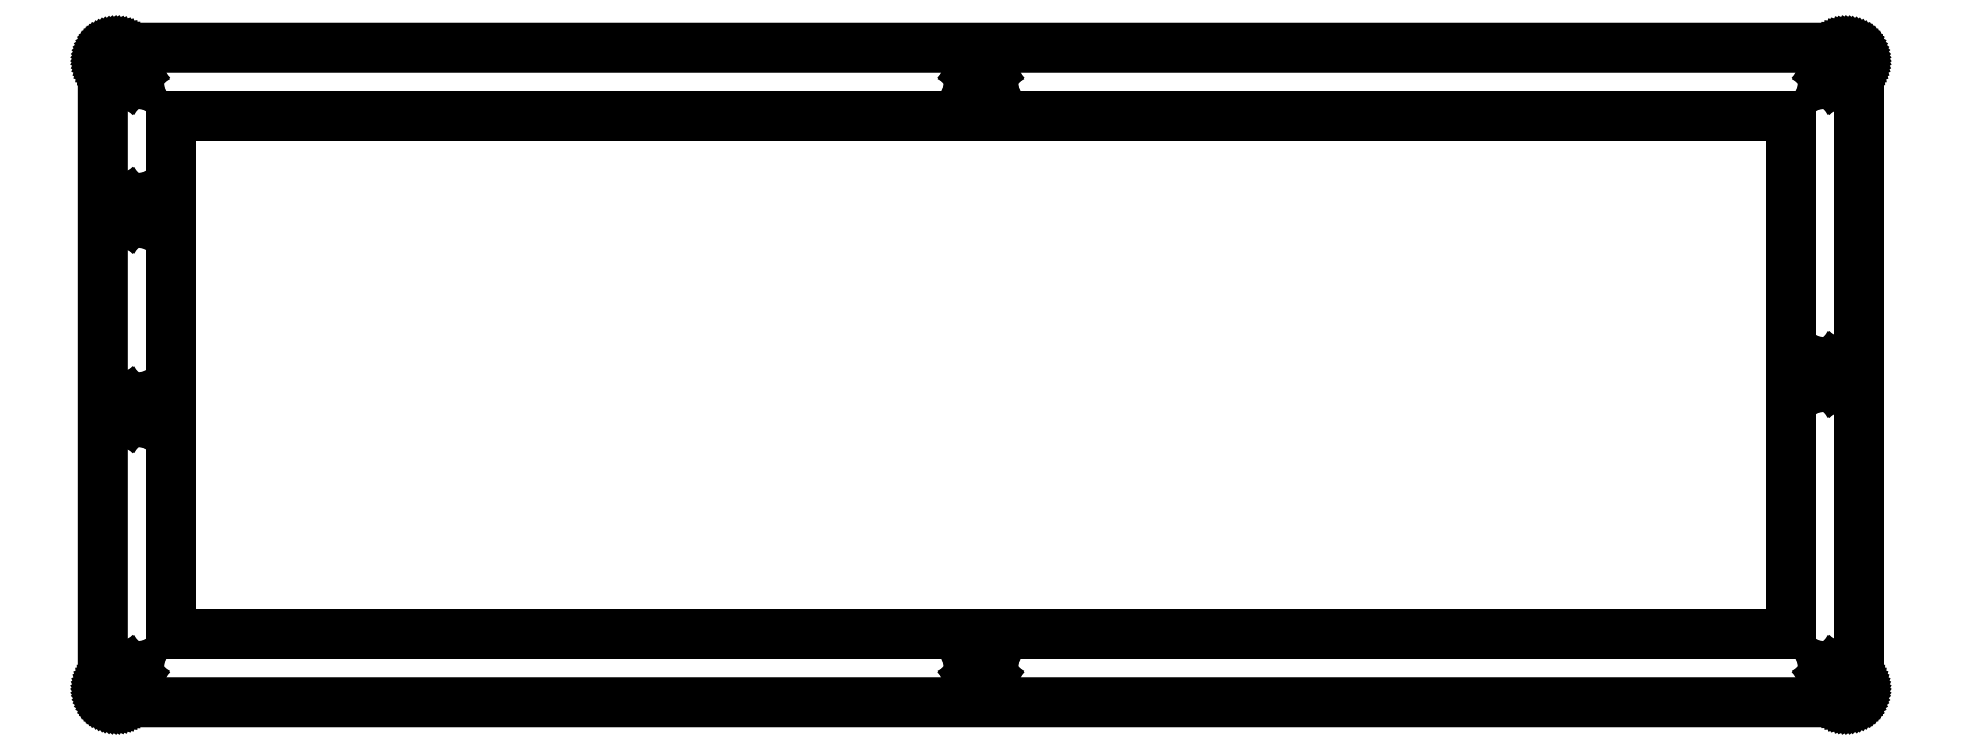
<metadata>
{"format":"dxf","ext":"dxf","renderer":"ezdxf+matplotlib","layout":"modelspace","background":"white","min_lineweight":24,"dpi":150}
</metadata>
<code>
0
SECTION
2
ENTITIES
0
LINE
8
0
10
256.2
20
96.28
30
0
11
256.4
21
96.27
31
0
0
LINE
8
0
10
256.4
20
96.27
30
0
11
256.5
21
96.26
31
0
0
LINE
8
0
10
256.5
20
96.26
30
0
11
256.7
21
96.22
31
0
0
LINE
8
0
10
256.7
20
96.22
30
0
11
256.8
21
96.18
31
0
0
LINE
8
0
10
256.8
20
96.18
30
0
11
257
21
96.13
31
0
0
LINE
8
0
10
257
20
96.13
30
0
11
257.1
21
96.06
31
0
0
LINE
8
0
10
257.1
20
96.06
30
0
11
257.3
21
95.99
31
0
0
LINE
8
0
10
257.3
20
95.99
30
0
11
257.4
21
95.9
31
0
0
LINE
8
0
10
257.4
20
95.9
30
0
11
257.5
21
95.8
31
0
0
LINE
8
0
10
257.5
20
95.8
30
0
11
257.6
21
95.7
31
0
0
LINE
8
0
10
257.6
20
95.7
30
0
11
257.7
21
95.58
31
0
0
LINE
8
0
10
257.7
20
95.58
30
0
11
257.8
21
95.46
31
0
0
LINE
8
0
10
257.8
20
95.46
30
0
11
257.9
21
95.32
31
0
0
LINE
8
0
10
257.9
20
95.32
30
0
11
258
21
95.19
31
0
0
LINE
8
0
10
258
20
95.19
30
0
11
258.1
21
95.05
31
0
0
LINE
8
0
10
258.1
20
95.05
30
0
11
258.1
21
94.9
31
0
0
LINE
8
0
10
258.1
20
94.9
30
0
11
258.2
21
94.75
31
0
0
LINE
8
0
10
258.2
20
94.75
30
0
11
258.2
21
94.59
31
0
0
LINE
8
0
10
258.2
20
94.59
30
0
11
258.2
21
94.44
31
0
0
LINE
8
0
10
258.2
20
94.44
30
0
11
258.2
21
94.28
31
0
0
LINE
8
0
10
258.2
20
94.28
30
0
11
258.2
21
2.078
31
0
0
LINE
8
0
10
258.2
20
2.078
30
0
11
258.2
21
1.922
31
0
0
LINE
8
0
10
258.2
20
1.922
30
0
11
258.2
21
1.767
31
0
0
LINE
8
0
10
258.2
20
1.767
30
0
11
258.2
21
1.612
31
0
0
LINE
8
0
10
258.2
20
1.612
30
0
11
258.1
21
1.461
31
0
0
LINE
8
0
10
258.1
20
1.461
30
0
11
258.1
21
1.313
31
0
0
LINE
8
0
10
258.1
20
1.313
30
0
11
258
21
1.171
31
0
0
LINE
8
0
10
258
20
1.171
30
0
11
257.9
21
1.035
31
0
0
LINE
8
0
10
257.9
20
1.035
30
0
11
257.8
21
0.904
31
0
0
LINE
8
0
10
257.8
20
0.904
30
0
11
257.7
21
0.7813
31
0
0
LINE
8
0
10
257.7
20
0.7813
30
0
11
257.6
21
0.6642
31
0
0
LINE
8
0
10
257.6
20
0.6642
30
0
11
257.5
21
0.5581
31
0
0
LINE
8
0
10
257.5
20
0.5581
30
0
11
257.4
21
0.4603
31
0
0
LINE
8
0
10
257.4
20
0.4603
30
0
11
257.3
21
0.3734
31
0
0
LINE
8
0
10
257.3
20
0.3734
30
0
11
257.1
21
0.2963
31
0
0
LINE
8
0
10
257.1
20
0.2963
30
0
11
257
21
0.2315
31
0
0
LINE
8
0
10
257
20
0.2315
30
0
11
256.8
21
0.1764
31
0
0
LINE
8
0
10
256.8
20
0.1764
30
0
11
256.7
21
0.135
31
0
0
LINE
8
0
10
256.7
20
0.135
30
0
11
256.5
21
0.1034
31
0
0
LINE
8
0
10
256.5
20
0.1034
30
0
11
256.4
21
0.08544
31
0
0
LINE
8
0
10
256.4
20
0.08544
30
0
11
256.2
21
0.07993
31
0
0
LINE
8
0
10
256.2
20
0.07993
30
0
11
2.095
21
0.07855
31
0
0
LINE
8
0
10
2.095
20
0.07855
30
0
11
1.938
21
0.08544
31
0
0
LINE
8
0
10
1.938
20
0.08544
30
0
11
1.782
21
0.1034
31
0
0
LINE
8
0
10
1.782
20
0.1034
30
0
11
1.627
21
0.135
31
0
0
LINE
8
0
10
1.627
20
0.135
30
0
11
1.476
21
0.1764
31
0
0
LINE
8
0
10
1.476
20
0.1764
30
0
11
1.328
21
0.2315
31
0
0
LINE
8
0
10
1.328
20
0.2315
30
0
11
1.186
21
0.2963
31
0
0
LINE
8
0
10
1.186
20
0.2963
30
0
11
1.05
21
0.3734
31
0
0
LINE
8
0
10
1.05
20
0.3734
30
0
11
0.9192
21
0.4603
31
0
0
LINE
8
0
10
0.9192
20
0.4603
30
0
11
0.7951
21
0.5581
31
0
0
LINE
8
0
10
0.7951
20
0.5581
30
0
11
0.6794
21
0.6642
31
0
0
LINE
8
0
10
0.6794
20
0.6642
30
0
11
0.5733
21
0.7813
31
0
0
LINE
8
0
10
0.5733
20
0.7813
30
0
11
0.4754
21
0.904
31
0
0
LINE
8
0
10
0.4754
20
0.904
30
0
11
0.3886
21
1.035
31
0
0
LINE
8
0
10
0.3886
20
1.035
30
0
11
0.3114
21
1.171
31
0
0
LINE
8
0
10
0.3114
20
1.171
30
0
11
0.2467
21
1.313
31
0
0
LINE
8
0
10
0.2467
20
1.313
30
0
11
0.1915
21
1.461
31
0
0
LINE
8
0
10
0.1915
20
1.461
30
0
11
0.1502
21
1.612
31
0
0
LINE
8
0
10
0.1502
20
1.612
30
0
11
0.1185
21
1.767
31
0
0
LINE
8
0
10
0.1185
20
1.767
30
0
11
0.1006
21
1.922
31
0
0
LINE
8
0
10
0.1006
20
1.922
30
0
11
0.09371
21
2.078
31
0
0
LINE
8
0
10
0.09371
20
2.078
30
0
11
0.09508
21
94.28
31
0
0
LINE
8
0
10
0.09508
20
94.28
30
0
11
0.1006
21
94.44
31
0
0
LINE
8
0
10
0.1006
20
94.44
30
0
11
0.1185
21
94.59
31
0
0
LINE
8
0
10
0.1185
20
94.59
30
0
11
0.1502
21
94.75
31
0
0
LINE
8
0
10
0.1502
20
94.75
30
0
11
0.1915
21
94.9
31
0
0
LINE
8
0
10
0.1915
20
94.9
30
0
11
0.2467
21
95.05
31
0
0
LINE
8
0
10
0.2467
20
95.05
30
0
11
0.3114
21
95.19
31
0
0
LINE
8
0
10
0.3114
20
95.19
30
0
11
0.3886
21
95.32
31
0
0
LINE
8
0
10
0.3886
20
95.32
30
0
11
0.4754
21
95.46
31
0
0
LINE
8
0
10
0.4754
20
95.46
30
0
11
0.5733
21
95.58
31
0
0
LINE
8
0
10
0.5733
20
95.58
30
0
11
0.6794
21
95.7
31
0
0
LINE
8
0
10
0.6794
20
95.7
30
0
11
0.7951
21
95.8
31
0
0
LINE
8
0
10
0.7951
20
95.8
30
0
11
0.9192
21
95.9
31
0
0
LINE
8
0
10
0.9192
20
95.9
30
0
11
1.05
21
95.99
31
0
0
LINE
8
0
10
1.05
20
95.99
30
0
11
1.186
21
96.06
31
0
0
LINE
8
0
10
1.186
20
96.06
30
0
11
1.328
21
96.13
31
0
0
LINE
8
0
10
1.328
20
96.13
30
0
11
1.476
21
96.18
31
0
0
LINE
8
0
10
1.476
20
96.18
30
0
11
1.627
21
96.22
31
0
0
LINE
8
0
10
1.627
20
96.22
30
0
11
1.782
21
96.26
31
0
0
LINE
8
0
10
1.782
20
96.26
30
0
11
1.938
21
96.27
31
0
0
LINE
8
0
10
1.938
20
96.27
30
0
11
2.095
21
96.28
31
0
0
LINE
8
0
10
2.095
20
96.28
30
0
11
256.2
21
96.28
31
0
0
LINE
8
0
10
254.3
20
5.006
30
0
11
253.8
21
4.793
31
0
0
LINE
8
0
10
253.8
20
4.793
30
0
11
253.5
21
4.461
31
0
0
LINE
8
0
10
253.5
20
4.461
30
0
11
253.3
21
4.043
31
0
0
LINE
8
0
10
253.3
20
4.043
30
0
11
253.2
21
3.579
31
0
0
LINE
8
0
10
253.2
20
3.579
30
0
11
253.3
21
3.116
31
0
0
LINE
8
0
10
253.3
20
3.116
30
0
11
253.5
21
2.698
31
0
0
LINE
8
0
10
253.5
20
2.698
30
0
11
253.8
21
2.366
31
0
0
LINE
8
0
10
253.8
20
2.366
30
0
11
254.3
21
2.152
31
0
0
LINE
8
0
10
254.3
20
2.152
30
0
11
254.7
21
2.078
31
0
0
LINE
8
0
10
254.7
20
2.078
30
0
11
255.2
21
2.152
31
0
0
LINE
8
0
10
255.2
20
2.152
30
0
11
255.6
21
2.366
31
0
0
LINE
8
0
10
255.6
20
2.366
30
0
11
255.9
21
2.698
31
0
0
LINE
8
0
10
255.9
20
2.698
30
0
11
256.1
21
3.116
31
0
0
LINE
8
0
10
256.1
20
3.116
30
0
11
256.2
21
3.579
31
0
0
LINE
8
0
10
256.2
20
3.579
30
0
11
256.1
21
4.043
31
0
0
LINE
8
0
10
256.1
20
4.043
30
0
11
255.9
21
4.461
31
0
0
LINE
8
0
10
255.9
20
4.461
30
0
11
255.6
21
4.793
31
0
0
LINE
8
0
10
255.6
20
4.793
30
0
11
255.2
21
5.006
31
0
0
LINE
8
0
10
255.2
20
5.006
30
0
11
254.7
21
5.078
31
0
0
LINE
8
0
10
254.7
20
5.078
30
0
11
254.3
21
5.006
31
0
0
LINE
8
0
10
128.7
20
5.006
30
0
11
128.3
21
4.793
31
0
0
LINE
8
0
10
128.3
20
4.793
30
0
11
127.9
21
4.461
31
0
0
LINE
8
0
10
127.9
20
4.461
30
0
11
127.7
21
4.043
31
0
0
LINE
8
0
10
127.7
20
4.043
30
0
11
127.7
21
3.579
31
0
0
LINE
8
0
10
127.7
20
3.579
30
0
11
127.7
21
3.116
31
0
0
LINE
8
0
10
127.7
20
3.116
30
0
11
127.9
21
2.698
31
0
0
LINE
8
0
10
127.9
20
2.698
30
0
11
128.3
21
2.366
31
0
0
LINE
8
0
10
128.3
20
2.366
30
0
11
128.7
21
2.152
31
0
0
LINE
8
0
10
128.7
20
2.152
30
0
11
129.2
21
2.078
31
0
0
LINE
8
0
10
129.2
20
2.078
30
0
11
129.6
21
2.152
31
0
0
LINE
8
0
10
129.6
20
2.152
30
0
11
130
21
2.366
31
0
0
LINE
8
0
10
130
20
2.366
30
0
11
130.4
21
2.698
31
0
0
LINE
8
0
10
130.4
20
2.698
30
0
11
130.6
21
3.116
31
0
0
LINE
8
0
10
130.6
20
3.116
30
0
11
130.7
21
3.579
31
0
0
LINE
8
0
10
130.7
20
3.579
30
0
11
130.6
21
4.043
31
0
0
LINE
8
0
10
130.6
20
4.043
30
0
11
130.4
21
4.461
31
0
0
LINE
8
0
10
130.4
20
4.461
30
0
11
130
21
4.793
31
0
0
LINE
8
0
10
130
20
4.793
30
0
11
129.6
21
5.006
31
0
0
LINE
8
0
10
129.6
20
5.006
30
0
11
129.2
21
5.078
31
0
0
LINE
8
0
10
129.2
20
5.078
30
0
11
128.7
21
5.006
31
0
0
LINE
8
0
10
3.131
20
5.006
30
0
11
2.713
21
4.793
31
0
0
LINE
8
0
10
2.713
20
4.793
30
0
11
2.381
21
4.461
31
0
0
LINE
8
0
10
2.381
20
4.461
30
0
11
2.168
21
4.043
31
0
0
LINE
8
0
10
2.168
20
4.043
30
0
11
2.093
21
3.579
31
0
0
LINE
8
0
10
2.093
20
3.579
30
0
11
2.168
21
3.116
31
0
0
LINE
8
0
10
2.168
20
3.116
30
0
11
2.381
21
2.698
31
0
0
LINE
8
0
10
2.381
20
2.698
30
0
11
2.713
21
2.366
31
0
0
LINE
8
0
10
2.713
20
2.366
30
0
11
3.131
21
2.152
31
0
0
LINE
8
0
10
3.131
20
2.152
30
0
11
3.595
21
2.078
31
0
0
LINE
8
0
10
3.595
20
2.078
30
0
11
4.058
21
2.152
31
0
0
LINE
8
0
10
4.058
20
2.152
30
0
11
4.476
21
2.366
31
0
0
LINE
8
0
10
4.476
20
2.366
30
0
11
4.808
21
2.698
31
0
0
LINE
8
0
10
4.808
20
2.698
30
0
11
5.02
21
3.116
31
0
0
LINE
8
0
10
5.02
20
3.116
30
0
11
5.095
21
3.579
31
0
0
LINE
8
0
10
5.095
20
3.579
30
0
11
5.02
21
4.043
31
0
0
LINE
8
0
10
5.02
20
4.043
30
0
11
4.808
21
4.461
31
0
0
LINE
8
0
10
4.808
20
4.461
30
0
11
4.476
21
4.793
31
0
0
LINE
8
0
10
4.476
20
4.793
30
0
11
4.058
21
5.006
31
0
0
LINE
8
0
10
4.058
20
5.006
30
0
11
3.595
21
5.078
31
0
0
LINE
8
0
10
3.595
20
5.078
30
0
11
3.131
21
5.006
31
0
0
LINE
8
0
10
10.09
20
86.28
30
0
11
10.09
21
48.18
31
0
0
LINE
8
0
10
10.09
20
48.18
30
0
11
10.09
21
48.18
31
0
0
LINE
8
0
10
10.09
20
48.18
30
0
11
10.09
21
29.13
31
0
0
LINE
8
0
10
10.09
20
29.13
30
0
11
10.09
21
29.13
31
0
0
LINE
8
0
10
10.09
20
29.13
30
0
11
10.09
21
10.08
31
0
0
LINE
8
0
10
10.09
20
10.08
30
0
11
248.2
21
10.08
31
0
0
LINE
8
0
10
248.2
20
10.08
30
0
11
248.2
21
86.28
31
0
0
LINE
8
0
10
248.2
20
86.28
30
0
11
10.09
21
86.28
31
0
0
LINE
8
0
10
128.7
20
94.21
30
0
11
128.3
21
93.99
31
0
0
LINE
8
0
10
128.3
20
93.99
30
0
11
127.9
21
93.66
31
0
0
LINE
8
0
10
127.9
20
93.66
30
0
11
127.7
21
93.24
31
0
0
LINE
8
0
10
127.7
20
93.24
30
0
11
127.7
21
92.78
31
0
0
LINE
8
0
10
127.7
20
92.78
30
0
11
127.7
21
92.32
31
0
0
LINE
8
0
10
127.7
20
92.32
30
0
11
127.9
21
91.9
31
0
0
LINE
8
0
10
127.9
20
91.9
30
0
11
128.3
21
91.57
31
0
0
LINE
8
0
10
128.3
20
91.57
30
0
11
128.7
21
91.35
31
0
0
LINE
8
0
10
128.7
20
91.35
30
0
11
129.2
21
91.28
31
0
0
LINE
8
0
10
129.2
20
91.28
30
0
11
129.6
21
91.35
31
0
0
LINE
8
0
10
129.6
20
91.35
30
0
11
130
21
91.57
31
0
0
LINE
8
0
10
130
20
91.57
30
0
11
130.4
21
91.9
31
0
0
LINE
8
0
10
130.4
20
91.9
30
0
11
130.6
21
92.32
31
0
0
LINE
8
0
10
130.6
20
92.32
30
0
11
130.7
21
92.78
31
0
0
LINE
8
0
10
130.7
20
92.78
30
0
11
130.6
21
93.24
31
0
0
LINE
8
0
10
130.6
20
93.24
30
0
11
130.4
21
93.66
31
0
0
LINE
8
0
10
130.4
20
93.66
30
0
11
130
21
93.99
31
0
0
LINE
8
0
10
130
20
93.99
30
0
11
129.6
21
94.21
31
0
0
LINE
8
0
10
129.6
20
94.21
30
0
11
129.2
21
94.28
31
0
0
LINE
8
0
10
129.2
20
94.28
30
0
11
128.7
21
94.21
31
0
0
LINE
8
0
10
254.3
20
94.21
30
0
11
253.8
21
93.99
31
0
0
LINE
8
0
10
253.8
20
93.99
30
0
11
253.5
21
93.66
31
0
0
LINE
8
0
10
253.5
20
93.66
30
0
11
253.3
21
93.24
31
0
0
LINE
8
0
10
253.3
20
93.24
30
0
11
253.2
21
92.78
31
0
0
LINE
8
0
10
253.2
20
92.78
30
0
11
253.3
21
92.32
31
0
0
LINE
8
0
10
253.3
20
92.32
30
0
11
253.5
21
91.9
31
0
0
LINE
8
0
10
253.5
20
91.9
30
0
11
253.8
21
91.57
31
0
0
LINE
8
0
10
253.8
20
91.57
30
0
11
254.3
21
91.35
31
0
0
LINE
8
0
10
254.3
20
91.35
30
0
11
254.7
21
91.28
31
0
0
LINE
8
0
10
254.7
20
91.28
30
0
11
255.2
21
91.35
31
0
0
LINE
8
0
10
255.2
20
91.35
30
0
11
255.6
21
91.57
31
0
0
LINE
8
0
10
255.6
20
91.57
30
0
11
255.9
21
91.9
31
0
0
LINE
8
0
10
255.9
20
91.9
30
0
11
256.1
21
92.32
31
0
0
LINE
8
0
10
256.1
20
92.32
30
0
11
256.2
21
92.78
31
0
0
LINE
8
0
10
256.2
20
92.78
30
0
11
256.1
21
93.24
31
0
0
LINE
8
0
10
256.1
20
93.24
30
0
11
255.9
21
93.66
31
0
0
LINE
8
0
10
255.9
20
93.66
30
0
11
255.6
21
93.99
31
0
0
LINE
8
0
10
255.6
20
93.99
30
0
11
255.2
21
94.21
31
0
0
LINE
8
0
10
255.2
20
94.21
30
0
11
254.7
21
94.28
31
0
0
LINE
8
0
10
254.7
20
94.28
30
0
11
254.3
21
94.21
31
0
0
LINE
8
0
10
2.381
20
93.66
30
0
11
2.168
21
93.24
31
0
0
LINE
8
0
10
3.131
20
91.35
30
0
11
3.595
21
91.28
31
0
0
LINE
8
0
10
4.476
20
93.99
30
0
11
4.058
21
94.21
31
0
0
LINE
8
0
10
3.595
20
44.58
30
0
11
3.131
21
44.51
31
0
0
LINE
8
0
10
3.595
20
94.28
30
0
11
3.131
21
94.21
31
0
0
LINE
8
0
10
3.131
20
44.51
30
0
11
2.713
21
44.29
31
0
0
LINE
8
0
10
2.713
20
44.29
30
0
11
2.381
21
43.96
31
0
0
LINE
8
0
10
2.381
20
43.96
30
0
11
2.167
21
43.54
31
0
0
LINE
8
0
10
2.167
20
43.54
30
0
11
2.093
21
43.08
31
0
0
LINE
8
0
10
2.093
20
43.08
30
0
11
2.167
21
42.61
31
0
0
LINE
8
0
10
2.167
20
42.61
30
0
11
2.381
21
42.2
31
0
0
LINE
8
0
10
2.381
20
42.2
30
0
11
2.713
21
41.86
31
0
0
LINE
8
0
10
2.713
20
41.86
30
0
11
3.131
21
41.65
31
0
0
LINE
8
0
10
3.131
20
41.65
30
0
11
3.595
21
41.58
31
0
0
LINE
8
0
10
3.595
20
41.58
30
0
11
4.058
21
41.65
31
0
0
LINE
8
0
10
4.058
20
41.65
30
0
11
4.476
21
41.86
31
0
0
LINE
8
0
10
4.476
20
41.86
30
0
11
4.808
21
42.2
31
0
0
LINE
8
0
10
4.808
20
42.2
30
0
11
5.02
21
42.61
31
0
0
LINE
8
0
10
5.02
20
42.61
30
0
11
5.094
21
43.08
31
0
0
LINE
8
0
10
3.131
20
94.21
30
0
11
2.713
21
93.99
31
0
0
LINE
8
0
10
5.094
20
72.38
30
0
11
5.02
21
72.84
31
0
0
LINE
8
0
10
5.02
20
72.84
30
0
11
4.808
21
73.26
31
0
0
LINE
8
0
10
4.808
20
73.26
30
0
11
4.476
21
73.59
31
0
0
LINE
8
0
10
4.476
20
73.59
30
0
11
4.058
21
73.81
31
0
0
LINE
8
0
10
4.058
20
73.81
30
0
11
3.595
21
73.88
31
0
0
LINE
8
0
10
3.595
20
73.88
30
0
11
3.131
21
73.81
31
0
0
LINE
8
0
10
3.131
20
73.81
30
0
11
2.713
21
73.59
31
0
0
LINE
8
0
10
4.058
20
91.35
30
0
11
4.476
21
91.57
31
0
0
LINE
8
0
10
2.713
20
73.59
30
0
11
2.381
21
73.26
31
0
0
LINE
8
0
10
2.381
20
73.26
30
0
11
2.167
21
72.84
31
0
0
LINE
8
0
10
2.167
20
72.84
30
0
11
2.093
21
72.38
31
0
0
LINE
8
0
10
2.093
20
72.38
30
0
11
2.167
21
71.91
31
0
0
LINE
8
0
10
2.167
20
71.91
30
0
11
2.381
21
71.5
31
0
0
LINE
8
0
10
2.381
20
71.5
30
0
11
2.713
21
71.16
31
0
0
LINE
8
0
10
4.808
20
93.66
30
0
11
4.476
21
93.99
31
0
0
LINE
8
0
10
2.713
20
71.16
30
0
11
3.131
21
70.95
31
0
0
LINE
8
0
10
3.131
20
70.95
30
0
11
3.595
21
70.88
31
0
0
LINE
8
0
10
3.595
20
70.88
30
0
11
4.058
21
70.95
31
0
0
LINE
8
0
10
2.168
20
93.24
30
0
11
2.093
21
92.78
31
0
0
LINE
8
0
10
4.058
20
70.95
30
0
11
4.476
21
71.16
31
0
0
LINE
8
0
10
2.093
20
92.78
30
0
11
2.168
21
92.32
31
0
0
LINE
8
0
10
4.476
20
71.16
30
0
11
4.808
21
71.5
31
0
0
LINE
8
0
10
2.381
20
91.9
30
0
11
2.713
21
91.57
31
0
0
LINE
8
0
10
4.808
20
71.5
30
0
11
5.02
21
71.91
31
0
0
LINE
8
0
10
5.02
20
71.91
30
0
11
5.094
21
72.38
31
0
0
LINE
8
0
10
5.094
20
43.08
30
0
11
5.02
21
43.54
31
0
0
LINE
8
0
10
5.02
20
43.54
30
0
11
4.808
21
43.96
31
0
0
LINE
8
0
10
4.476
20
91.57
30
0
11
4.808
21
91.9
31
0
0
LINE
8
0
10
4.808
20
43.96
30
0
11
4.476
21
44.29
31
0
0
LINE
8
0
10
5.02
20
92.32
30
0
11
5.095
21
92.78
31
0
0
LINE
8
0
10
4.476
20
44.29
30
0
11
4.058
21
44.51
31
0
0
LINE
8
0
10
4.058
20
44.51
30
0
11
3.595
21
44.58
31
0
0
LINE
8
0
10
5.02
20
93.24
30
0
11
4.808
21
93.66
31
0
0
LINE
8
0
10
254.3
20
49.68
30
0
11
253.8
21
49.46
31
0
0
LINE
8
0
10
253.8
20
49.46
30
0
11
253.5
21
49.13
31
0
0
LINE
8
0
10
253.5
20
49.13
30
0
11
253.3
21
48.71
31
0
0
LINE
8
0
10
253.3
20
48.71
30
0
11
253.2
21
48.25
31
0
0
LINE
8
0
10
253.2
20
48.25
30
0
11
253.3
21
47.78
31
0
0
LINE
8
0
10
253.3
20
47.78
30
0
11
253.5
21
47.37
31
0
0
LINE
8
0
10
253.5
20
47.37
30
0
11
253.8
21
47.03
31
0
0
LINE
8
0
10
253.8
20
47.03
30
0
11
254.3
21
46.82
31
0
0
LINE
8
0
10
254.3
20
46.82
30
0
11
254.7
21
46.75
31
0
0
LINE
8
0
10
254.7
20
46.75
30
0
11
255.2
21
46.82
31
0
0
LINE
8
0
10
255.2
20
46.82
30
0
11
255.6
21
47.03
31
0
0
LINE
8
0
10
255.6
20
47.03
30
0
11
255.9
21
47.37
31
0
0
LINE
8
0
10
255.9
20
47.37
30
0
11
256.1
21
47.78
31
0
0
LINE
8
0
10
256.1
20
47.78
30
0
11
256.2
21
48.25
31
0
0
LINE
8
0
10
256.2
20
48.25
30
0
11
256.1
21
48.71
31
0
0
LINE
8
0
10
256.1
20
48.71
30
0
11
255.9
21
49.13
31
0
0
LINE
8
0
10
255.9
20
49.13
30
0
11
255.6
21
49.46
31
0
0
LINE
8
0
10
255.6
20
49.46
30
0
11
255.2
21
49.68
31
0
0
LINE
8
0
10
255.2
20
49.68
30
0
11
254.7
21
49.75
31
0
0
LINE
8
0
10
254.7
20
49.75
30
0
11
254.3
21
49.68
31
0
0
LINE
8
0
10
2.713
20
93.99
30
0
11
2.381
21
93.66
31
0
0
LINE
8
0
10
2.168
20
92.32
30
0
11
2.381
21
91.9
31
0
0
LINE
8
0
10
2.713
20
91.57
30
0
11
3.131
21
91.35
31
0
0
LINE
8
0
10
3.595
20
91.28
30
0
11
4.058
21
91.35
31
0
0
LINE
8
0
10
4.808
20
91.9
30
0
11
5.02
21
92.32
31
0
0
LINE
8
0
10
5.095
20
92.78
30
0
11
5.02
21
93.24
31
0
0
LINE
8
0
10
4.058
20
94.21
30
0
11
3.595
21
94.28
31
0
0
ENDSEC
0
EOF

</code>
